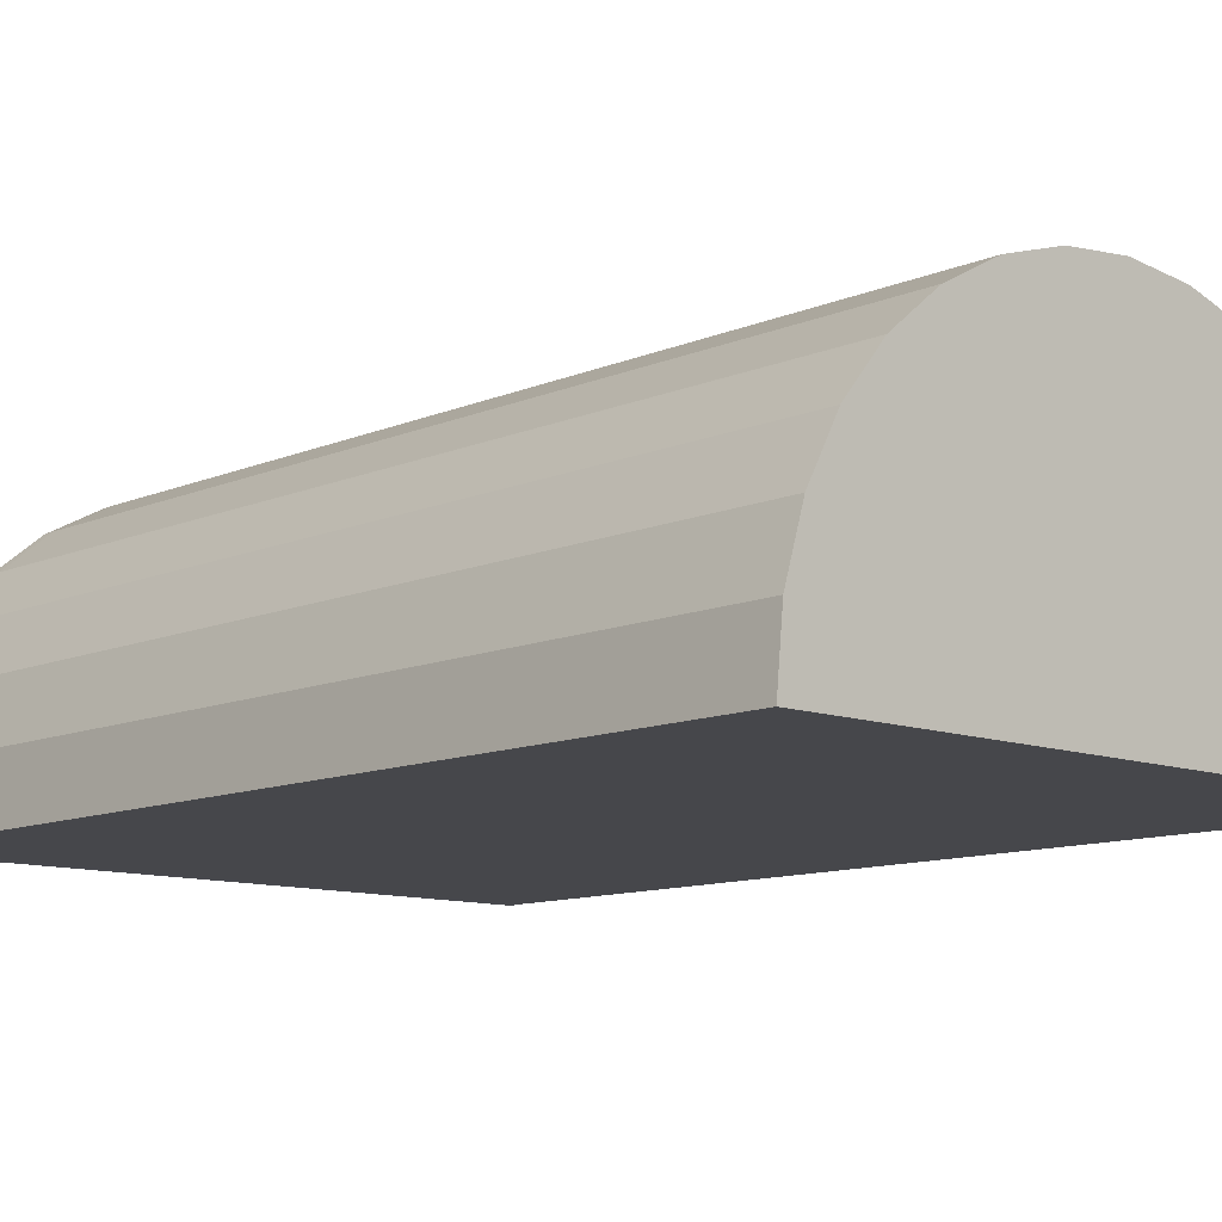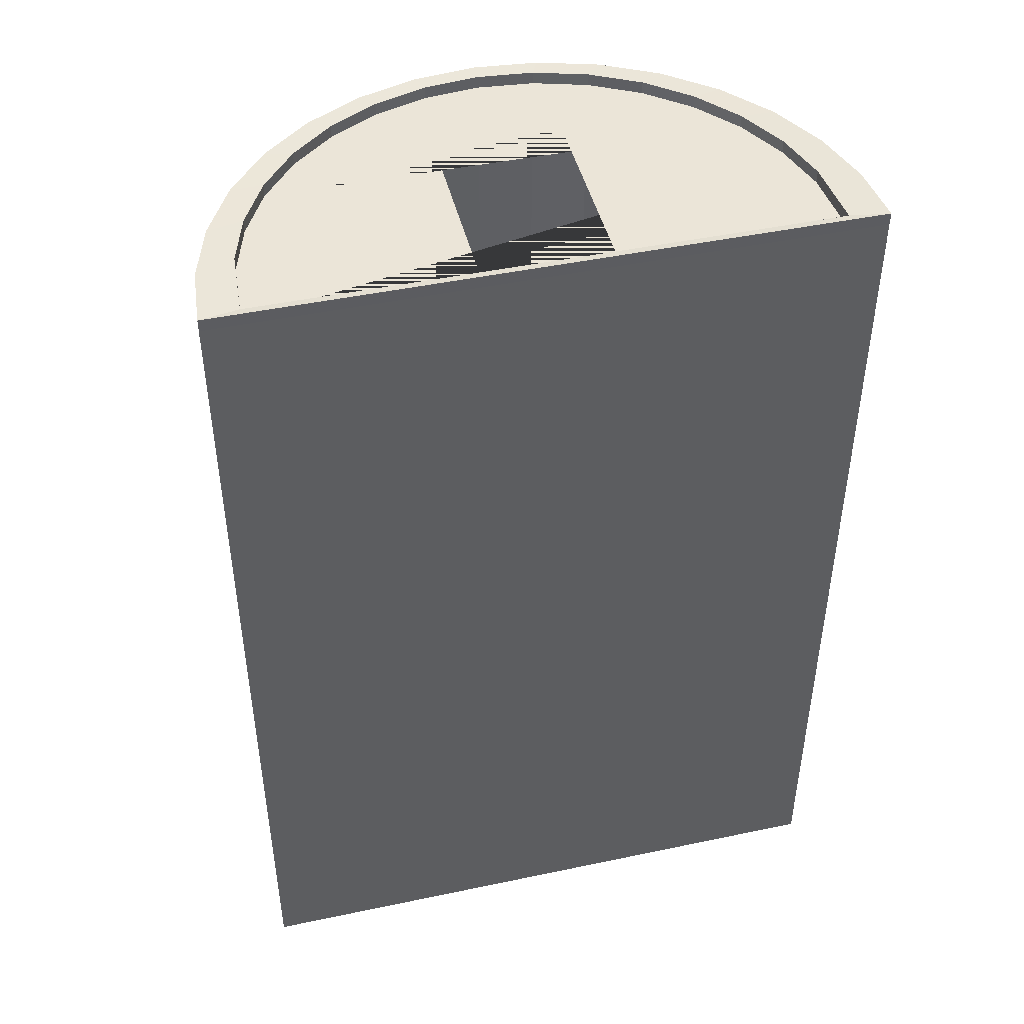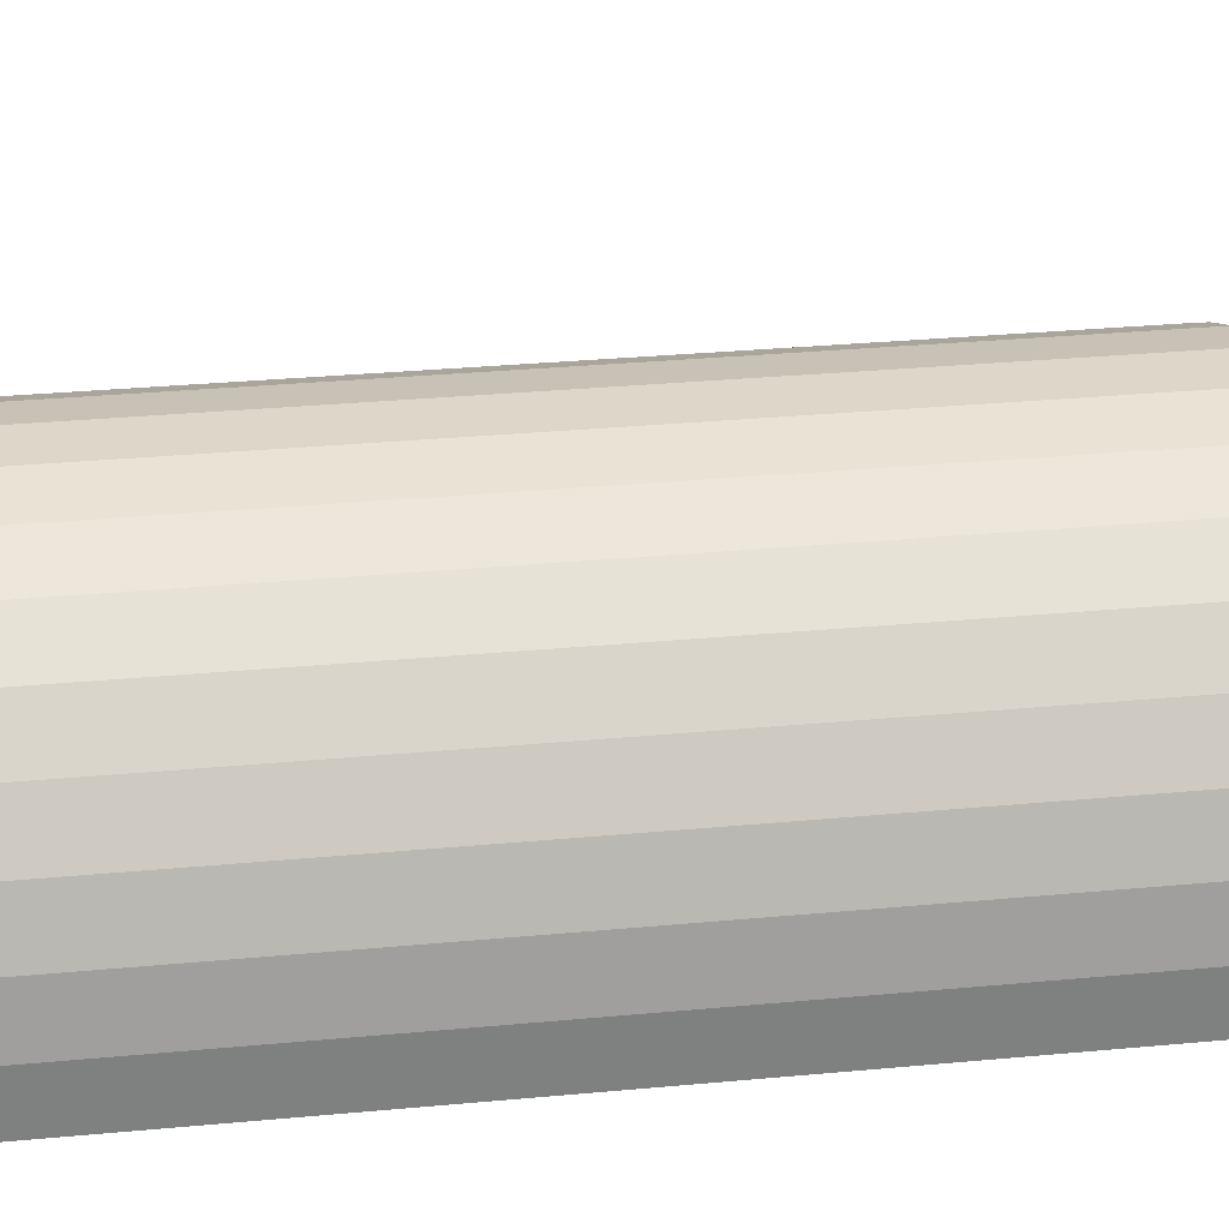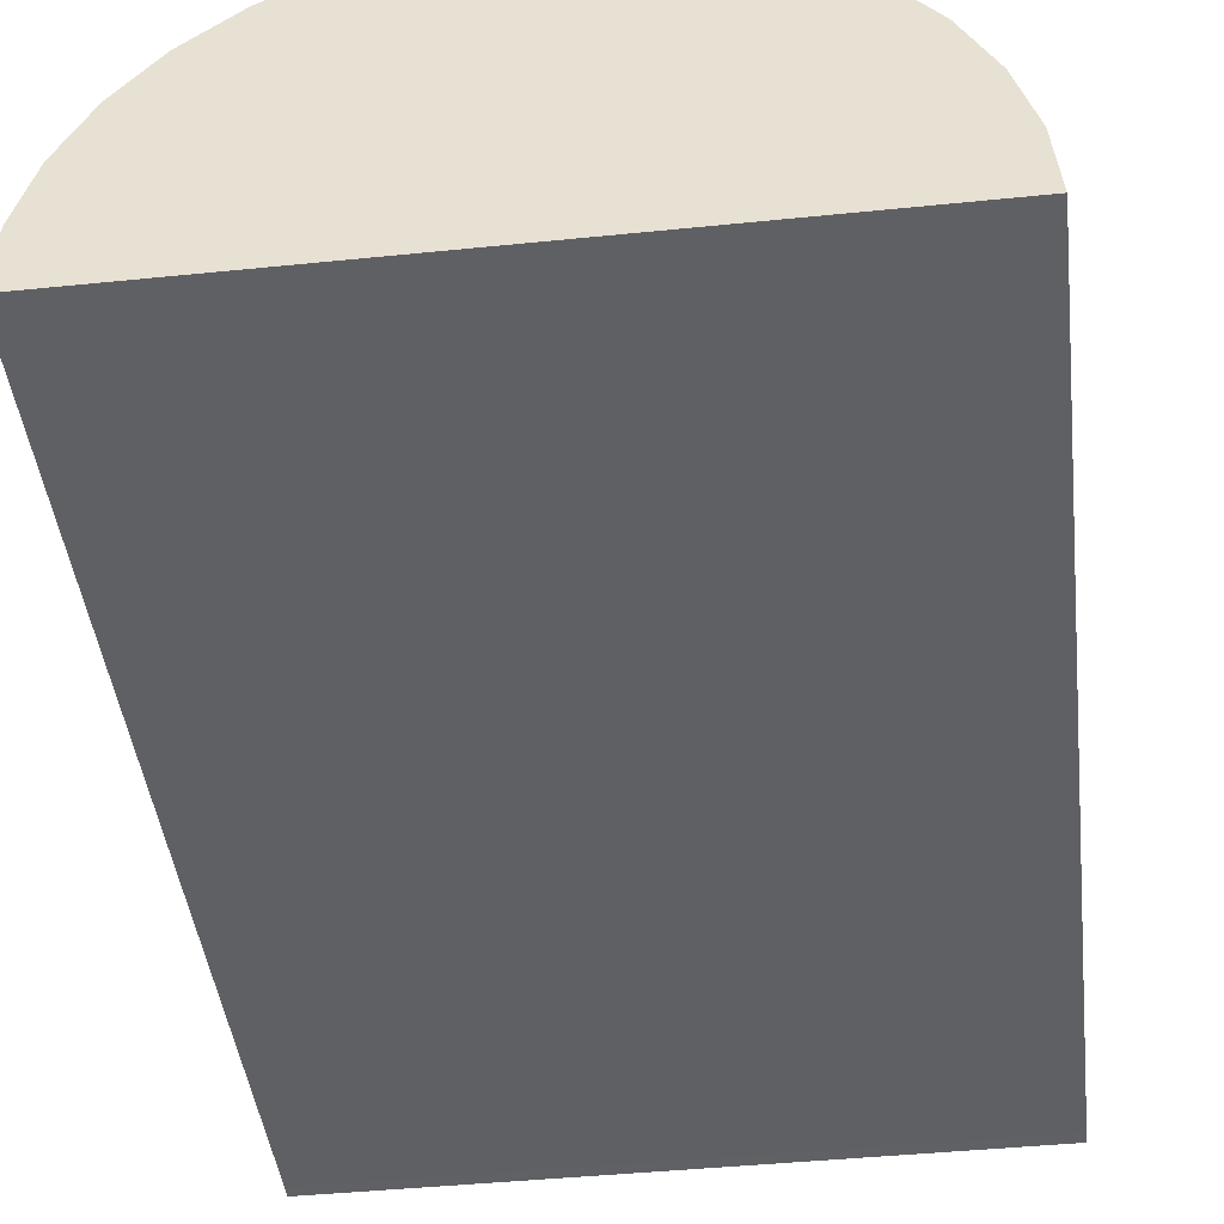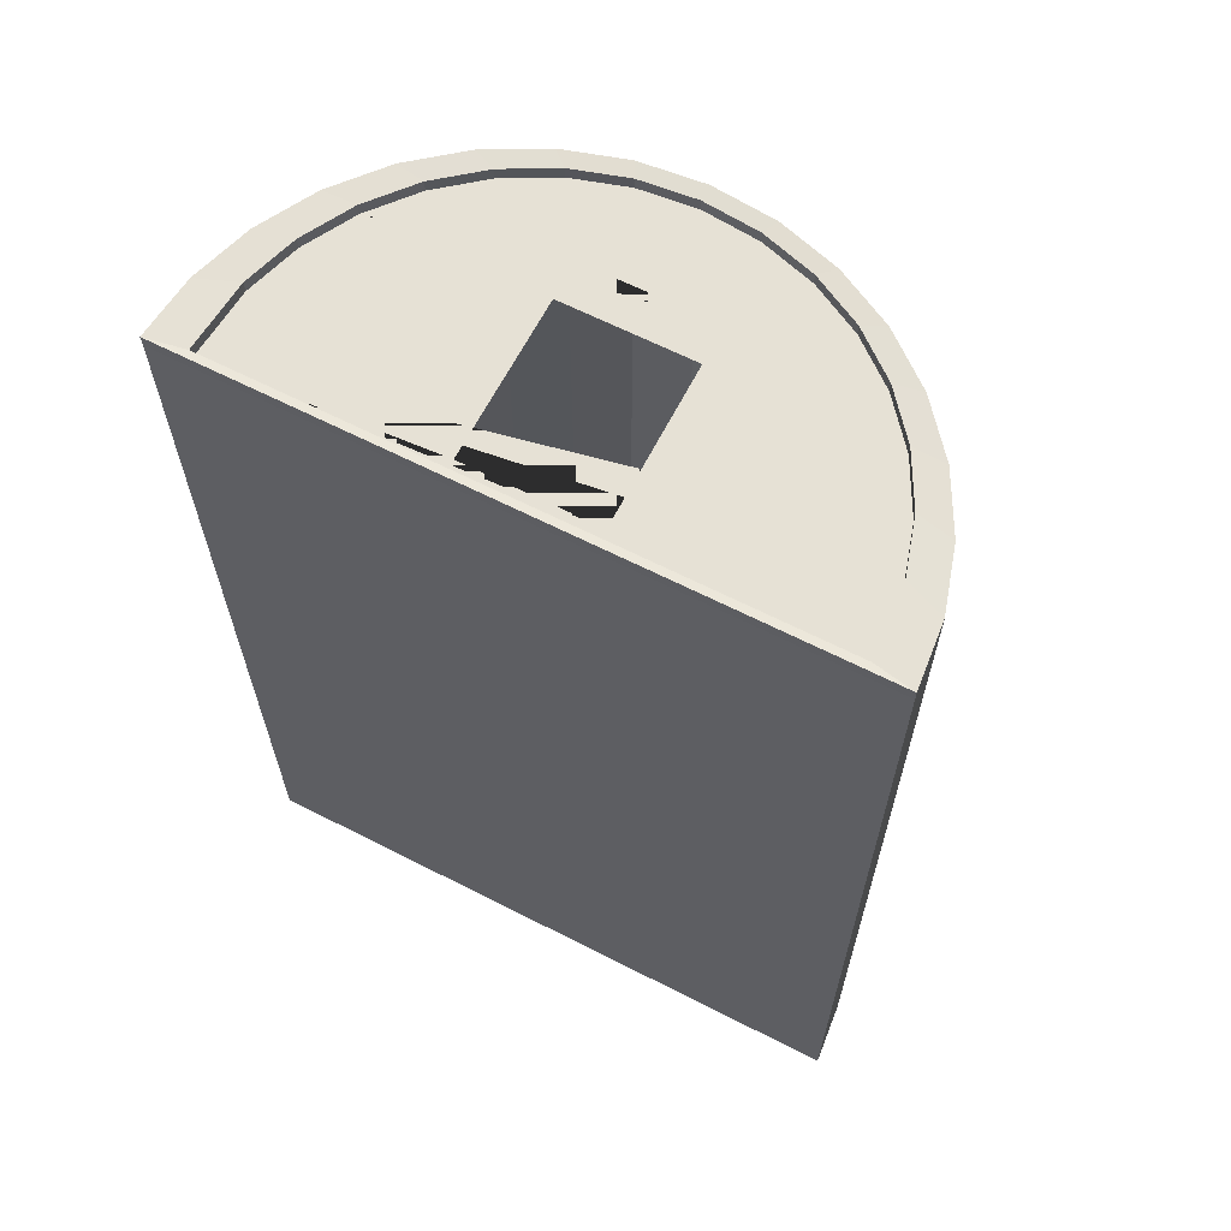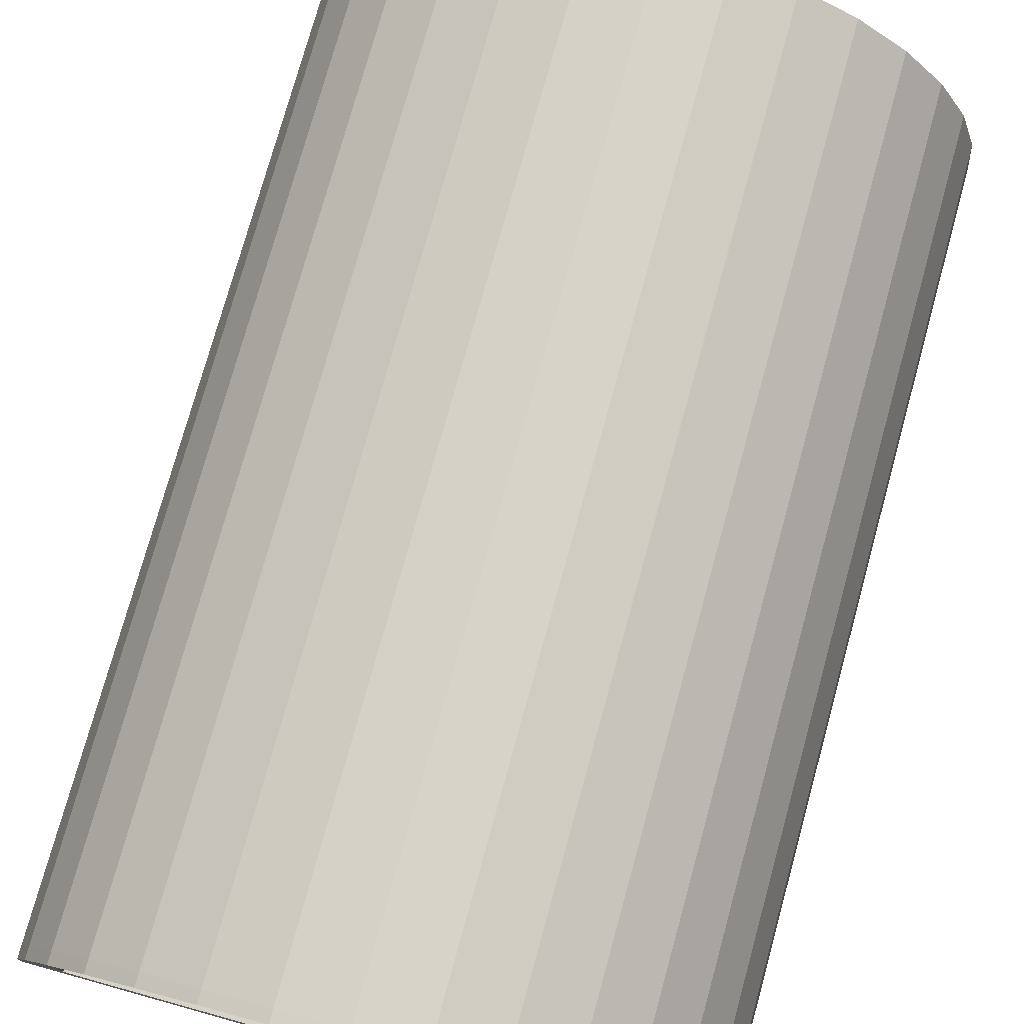
<metadata>
{"format":"obj","ext":"obj","renderer":"f3d","projection":"perspective","resolution":1024,"background":"white","views":[{"elev":-10.7,"azim":137.2,"up":"+Y"},{"elev":45.9,"azim":-13.6,"up":"+Z"},{"elev":36.1,"azim":-96.7,"up":"+Y"},{"elev":-44.0,"azim":-173.2,"up":"+Y"},{"elev":64.4,"azim":27.2,"up":"+Z"},{"elev":76.6,"azim":15.5,"up":"+Y"}]}
</metadata>
<code>
o Cylinder
v 3.317 -0 4.868
v 3.254 0.6472 4.868
v 3.065 1.269 4.868
v 3.065 1.269 -4.894
v 2.758 1.843 4.868
v 2.758 1.843 -4.894
v 2.346 2.346 4.868
v 1.843 2.758 4.868
v 1.269 3.065 4.868
v 1.269 3.065 -4.894
v 0.6472 3.254 4.868
v -1e-06 3.317 4.868
v -0.6472 3.254 4.868
v -0.6472 3.254 -4.894
v -1.269 3.065 4.868
v -1.269 3.065 -4.894
v -1.843 2.758 4.868
v -2.346 2.346 4.868
v -2.346 2.346 -4.894
v -2.758 1.843 4.868
v -2.758 1.843 -4.894
v -3.065 1.269 4.868
v -3.065 1.269 -4.894
v -3.254 0.6472 4.868
v -3.317 -3e-06 4.868
v -3.317 -3e-06 -4.894
v 3.317 -0 -4.894
v 3.254 0.6472 -4.894
v 2.346 2.346 -4.894
v 1.843 2.758 -4.894
v 0.6472 3.254 -4.894
v -1e-06 3.317 -4.894
v -1.843 2.758 -4.894
v -3.254 0.6472 -4.894
v 2.921 0.07839 -4.868
v 2.865 0.8067 -4.868
v 2.698 1.355 -4.868
v 2.428 1.86 -4.868
v 2.065 2.302 -4.868
v 1.623 2.665 -4.868
v 1.118 2.935 -4.868
v 0.5698 3.101 -4.868
v -1e-06 3.158 -4.868
v -0.5698 3.101 -4.868
v -1.118 2.935 -4.868
v -1.623 2.665 -4.868
v -2.065 2.302 -4.868
v -2.428 1.86 -4.868
v -2.698 1.355 -4.868
v -2.865 0.8067 -4.868
v -2.921 0.07838 -4.868
v 2.921 0.07839 4.857
v 2.865 0.8067 4.857
v 2.698 1.355 4.857
v 2.428 1.86 4.857
v 2.065 2.302 4.857
v 1.623 2.665 4.857
v 1.118 2.935 4.857
v 0.5698 3.101 4.857
v -1e-06 3.158 4.857
v -0.5698 3.101 4.857
v -1.118 2.935 4.857
v -1.623 2.665 4.857
v -2.065 2.302 4.857
v -2.428 1.86 4.857
v -2.698 1.355 4.857
v -2.865 0.8067 4.857
v -2.921 0.07838 4.857
v 0.66 0.8067 4.857
v 0.66 0.2234 4.857
v 0.66 1.355 4.857
v 0.66 1.86 4.857
v 0.66 2.258 4.857
v -0.66 1.355 4.857
v -0.66 1.86 4.857
v -0.66 2.258 4.857
v -0.66 0.8067 4.857
v -0.66 0.2234 4.857
v 3.317 -0.003502 5
v 3.254 0.6437 5
v 3.065 1.266 5
v 2.758 1.84 5
v 2.346 2.342 5
v 1.843 2.755 5
v 1.269 3.061 5
v 0.6472 3.25 5
v -1e-06 3.314 5
v -0.6472 3.25 5
v -1.269 3.061 5
v -1.843 2.755 5
v -2.346 2.342 5
v -2.758 1.84 5
v -3.065 1.266 5
v -3.254 0.6437 5
v -3.317 -0.003505 5
v 2.865 0.8032 4.988
v 2.921 0.07488 4.988
v 2.698 1.351 4.988
v 2.428 1.856 4.988
v 2.065 2.299 4.988
v 1.623 2.662 4.988
v 1.118 2.932 4.988
v 0.5698 3.098 4.988
v -1e-06 3.154 4.988
v -0.5698 3.098 4.988
v -1.118 2.932 4.988
v -1.623 2.662 4.988
v -2.065 2.299 4.988
v -2.428 1.856 4.988
v -2.698 1.351 4.988
v -2.865 0.8032 4.988
v -2.921 0.07488 4.988
f 1 27 28 2
f 2 28 4 3
f 3 4 6 5
f 5 6 29 7
f 7 29 30 8
f 8 30 10 9
f 9 10 31 11
f 11 31 32 12
f 12 32 14 13
f 13 14 16 15
f 15 16 33 17
f 17 33 19 18
f 18 19 21 20
f 20 21 23 22
f 22 23 34 24
f 24 34 26 25
f 1 25 26 27
f 28 27 35 36
f 26 34 50 51
f 14 32 43 44
f 4 28 36 37
f 27 26 51 35
f 16 14 44 45
f 6 4 37 38
f 33 16 45 46
f 29 6 38 39
f 19 33 46 47
f 30 29 39 40
f 21 19 47 48
f 10 30 40 41
f 23 21 48 49
f 31 10 41 42
f 34 23 49 50
f 32 31 42 43
f 39 38 55 56
f 47 46 63 64
f 40 39 56 57
f 48 47 64 65
f 41 40 57 58
f 49 48 65 66
f 42 41 58 59
f 50 49 66 67
f 43 42 59 60
f 36 35 52 53
f 51 50 67 68
f 44 43 60 61
f 37 36 53 54
f 35 51 68 52
f 45 44 61 62
f 38 37 54 55
f 46 45 62 63
f 17 18 91 90
f 3 5 82 81
f 61 60 104 105
f 24 25 95 94
f 9 11 86 85
f 60 59 103 104
f 59 58 102 103
f 15 17 90 89
f 2 3 81 80
f 58 57 101 102
f 22 24 94 93
f 8 9 85 84
f 57 56 100 101
f 56 55 99 100
f 13 15 89 88
f 1 2 80 79
f 52 68 112 97
f 36 37 38 39 40 41 42 43 44 45 46 47 48 49 50 51 35
f 61 59 60
f 62 58 59 61
f 63 57 58 62
f 64 56 57 63
f 65 75 76 73 72 55 56 64
f 66 74 75 65
f 67 77 74 66
f 68 52 53 69 70 78 77 67
f 72 71 54 55
f 71 69 53 54
f 79 80 96 97
f 80 81 98 96
f 81 82 99 98
f 82 83 100 99
f 83 84 101 100
f 84 85 102 101
f 85 86 103 102
f 86 87 104 103
f 87 88 105 104
f 88 89 106 105
f 89 90 107 106
f 90 91 108 107
f 91 92 109 108
f 92 93 110 109
f 93 94 111 110
f 94 95 112 111
f 95 79 97 112
f 62 61 105 106
f 63 62 106 107
f 11 12 87 86
f 25 1 79 95
f 64 63 107 108
f 5 7 83 82
f 18 20 92 91
f 65 64 108 109
f 66 65 109 110
f 12 13 88 87
f 53 52 97 96
f 67 66 110 111
f 54 53 96 98
f 7 8 84 83
f 20 22 93 92
f 68 67 111 112
f 55 54 98 99
f 28 4 6 29 30 10 31 32 14 16 33 19 21 23 34 26 27

</code>
